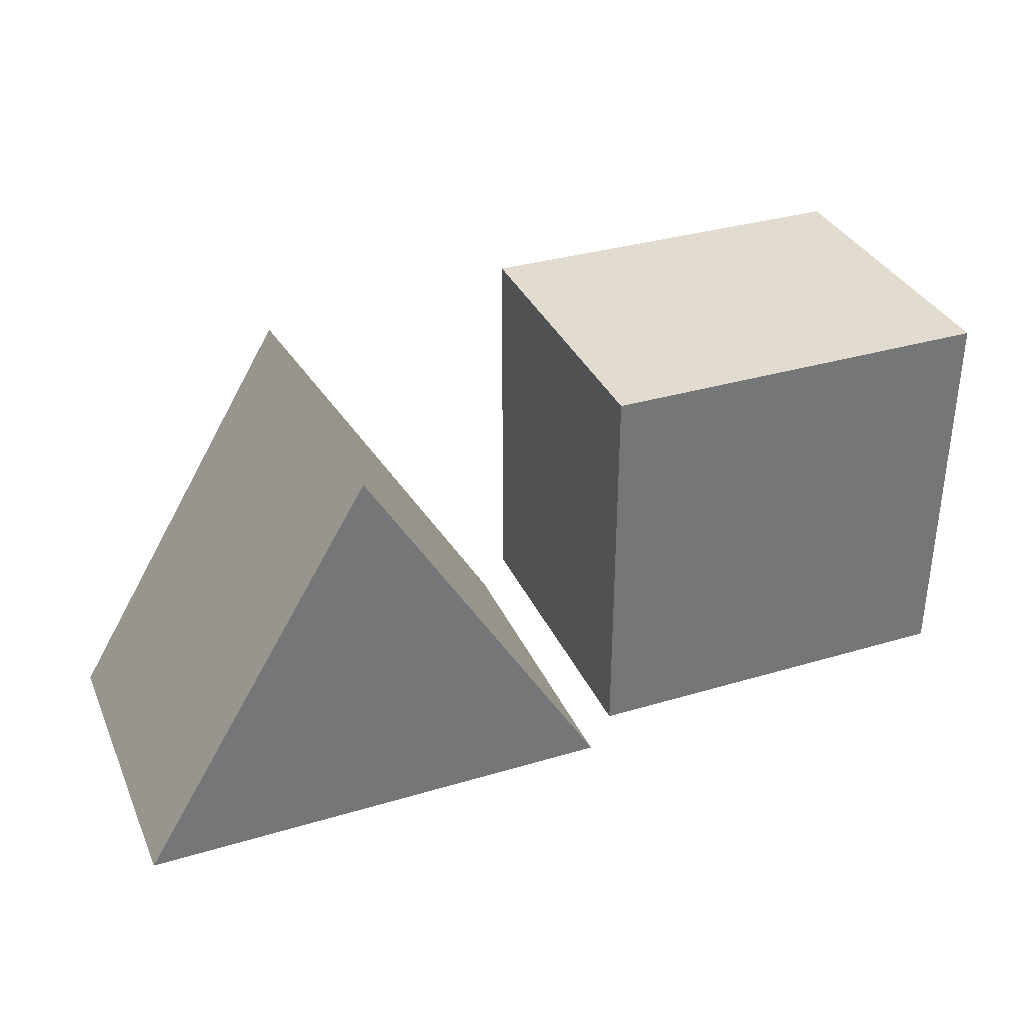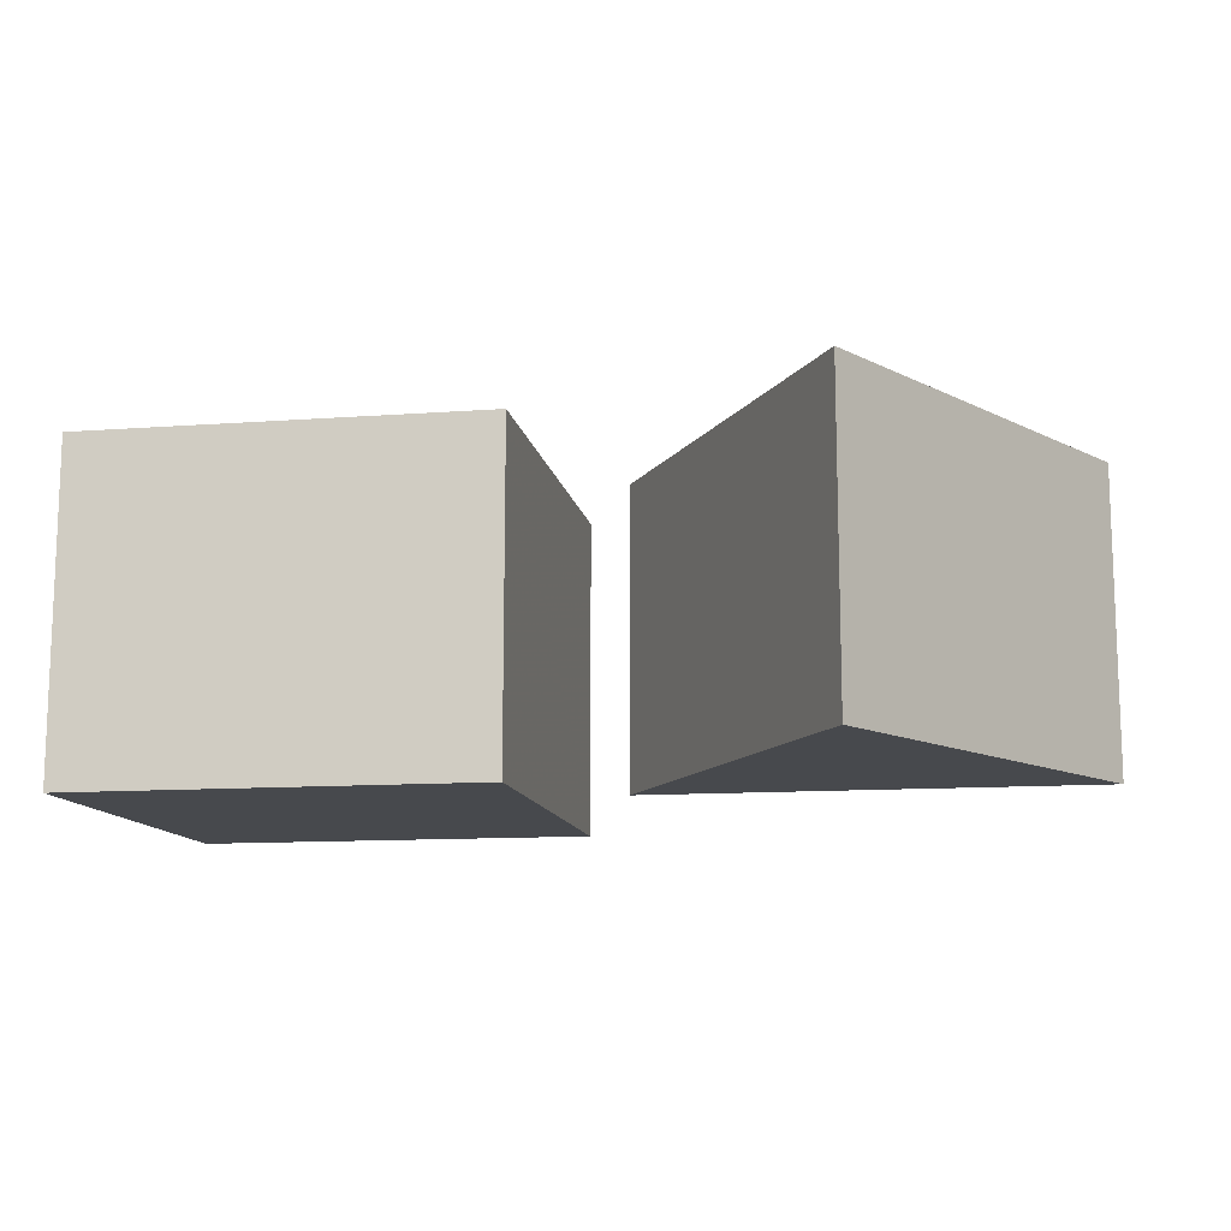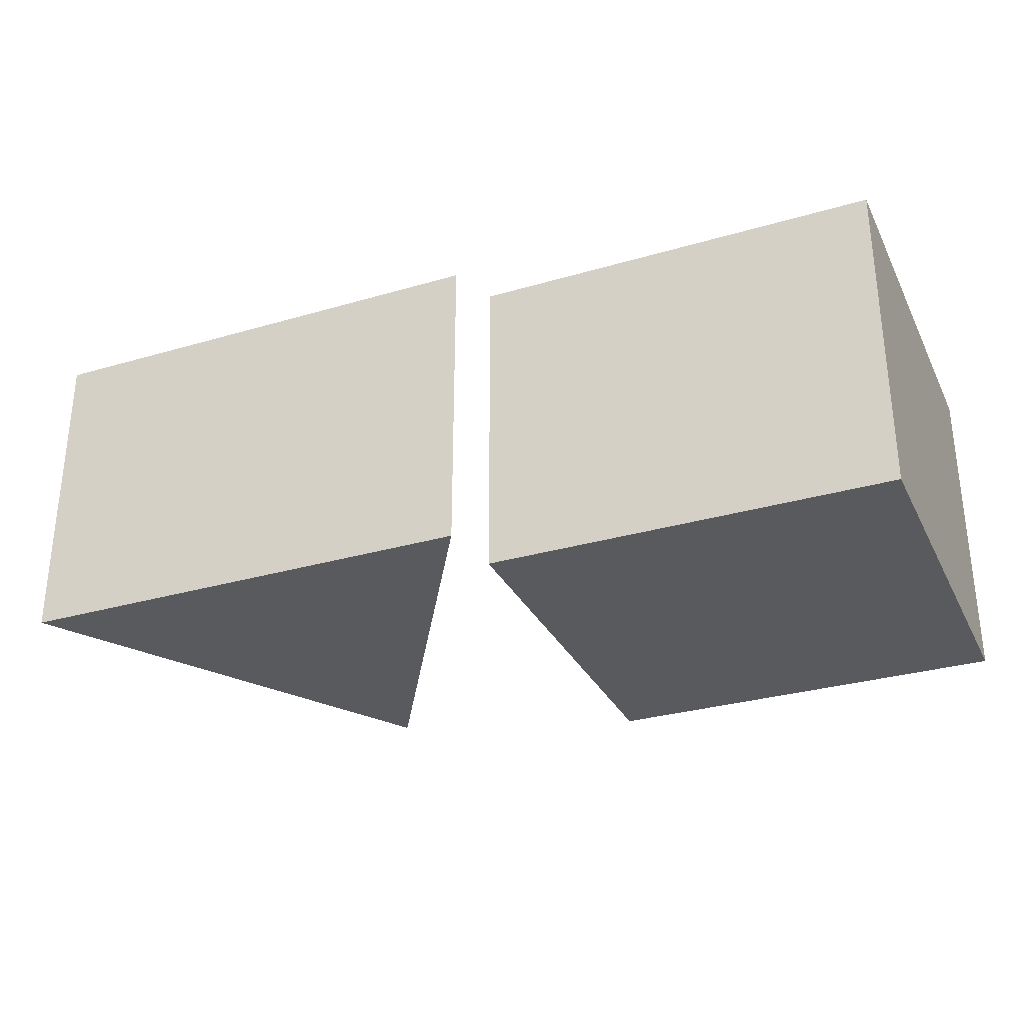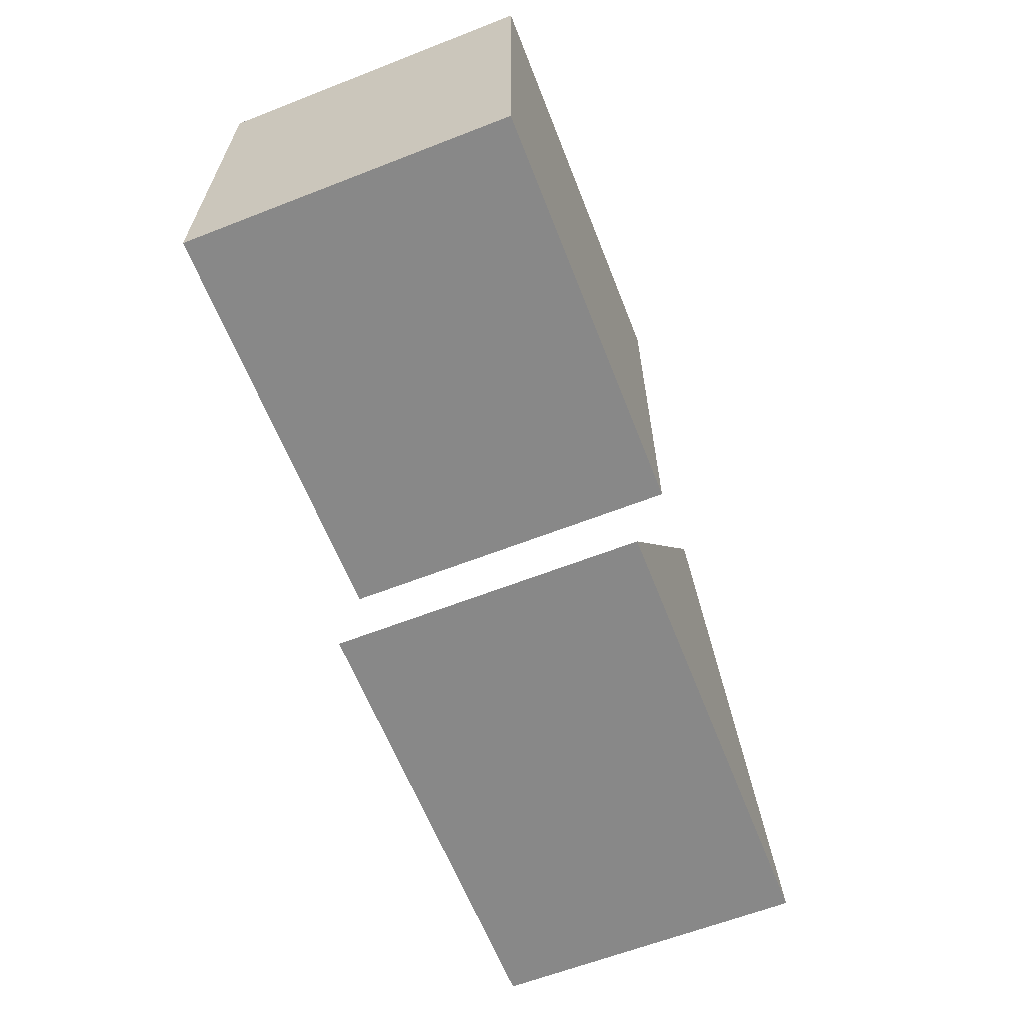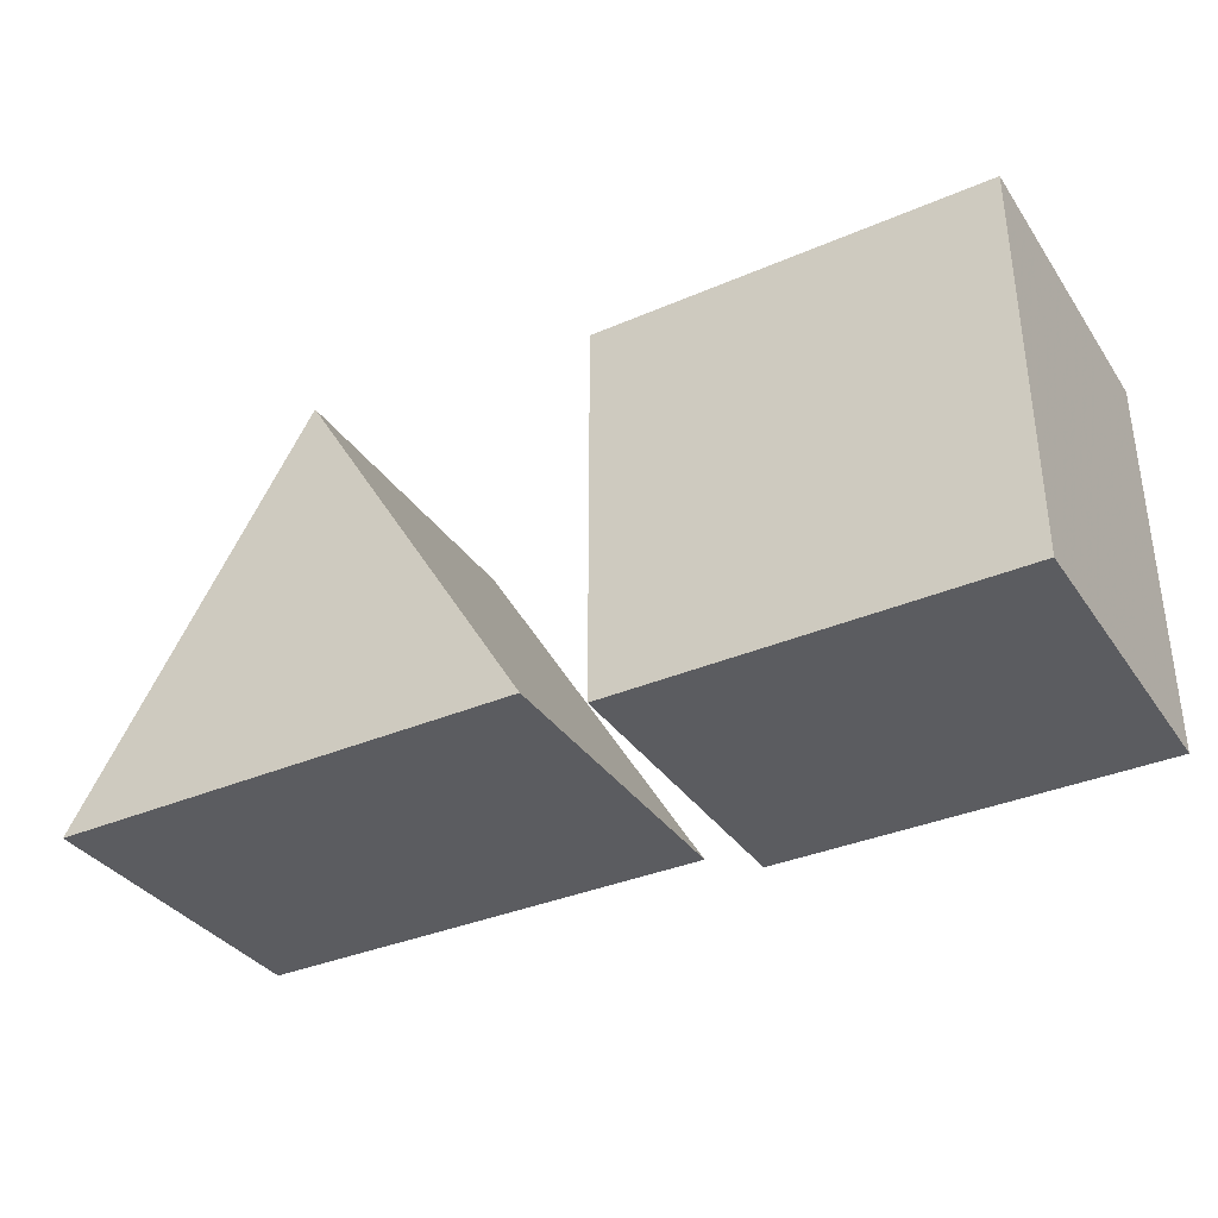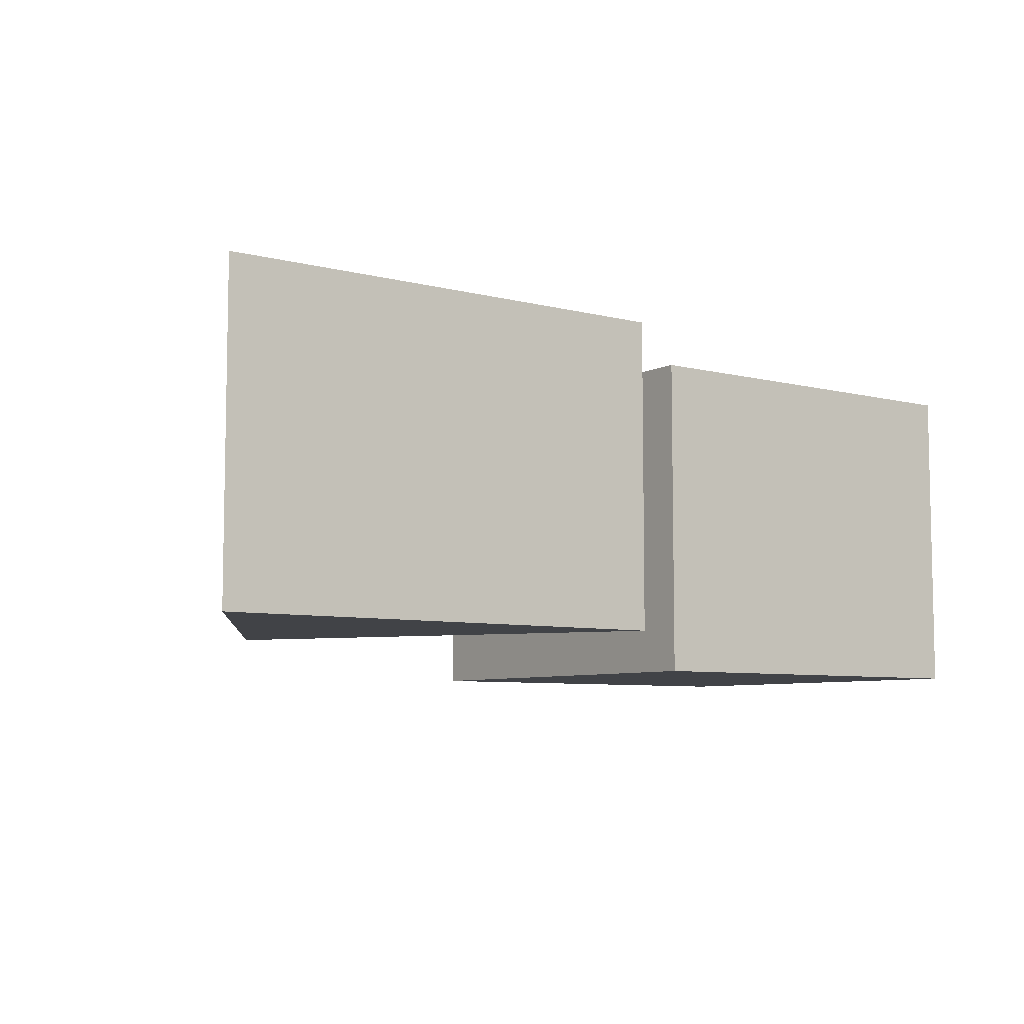
<metadata>
{"format":"obj","ext":"obj","renderer":"f3d","projection":"perspective","resolution":1024,"background":"white","views":[{"elev":34.3,"azim":158.2,"up":"+Z"},{"elev":-12.1,"azim":9.8,"up":"+Y"},{"elev":-30.5,"azim":-157.1,"up":"+Y"},{"elev":-62.9,"azim":-68.5,"up":"+Z"},{"elev":-35.2,"azim":-150.2,"up":"+Z"},{"elev":-7.0,"azim":143.5,"up":"+Y"}]}
</metadata>
<code>
o obj_0
v 6 		-12 		0
v 12 		-12 		10
v 18 		-12 		0
v 18 		-20 		0
v 12 		-20 		10
v 6 		-20 		0
v 5 		-21 		10
v 5 		-21 		0
v 5 		-13 		0
v 5 		-13 		10
v -5 		-13 		10
v -5 		-13 		0
v -5 		-21 		0
v -5 		-21 		10
g group_0_4634441
f 1 2 3
f 4 5 6
f 3 4 6
f 3 6 1
f 2 5 4
f 2 4 3
f 2 1 6
f 2 6 5
g group_0_14900002
f 7 8 10
f 9 10 8
f 11 12 13
f 11 13 14
f 10 11 14
f 7 10 14
f 10 9 12
f 10 12 11
f 8 13 12
f 9 8 12
f 14 13 8
f 14 8 7

</code>
